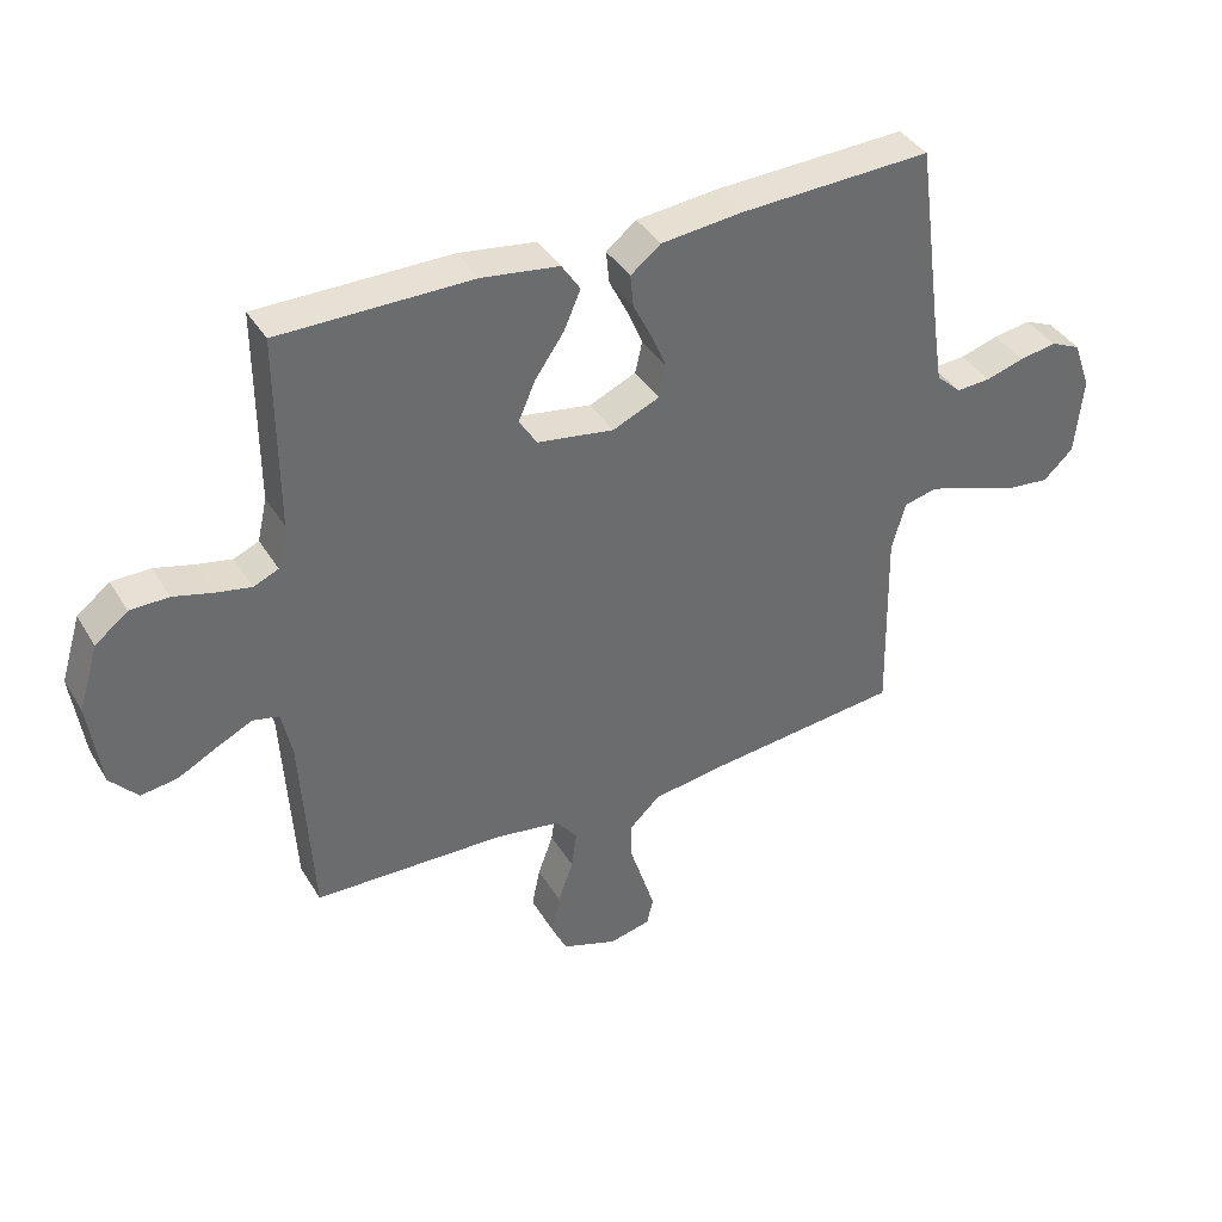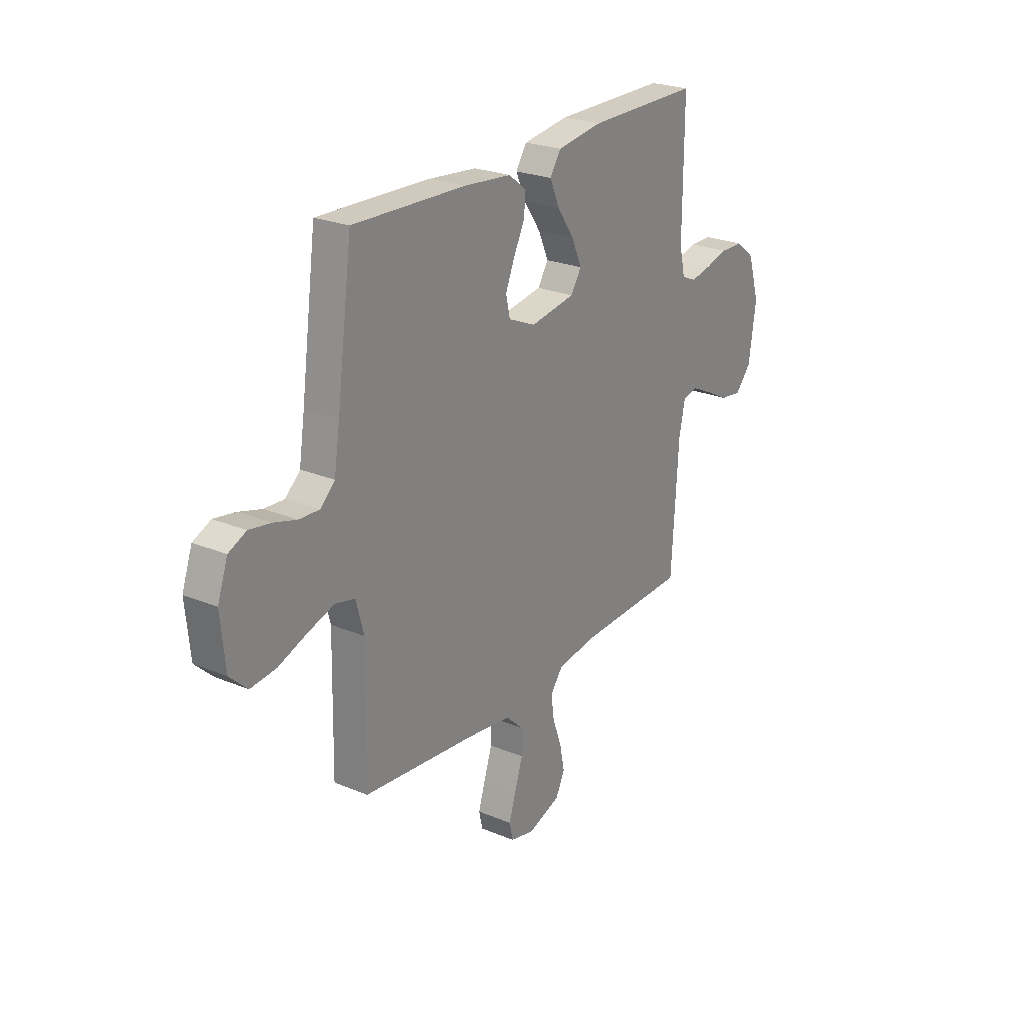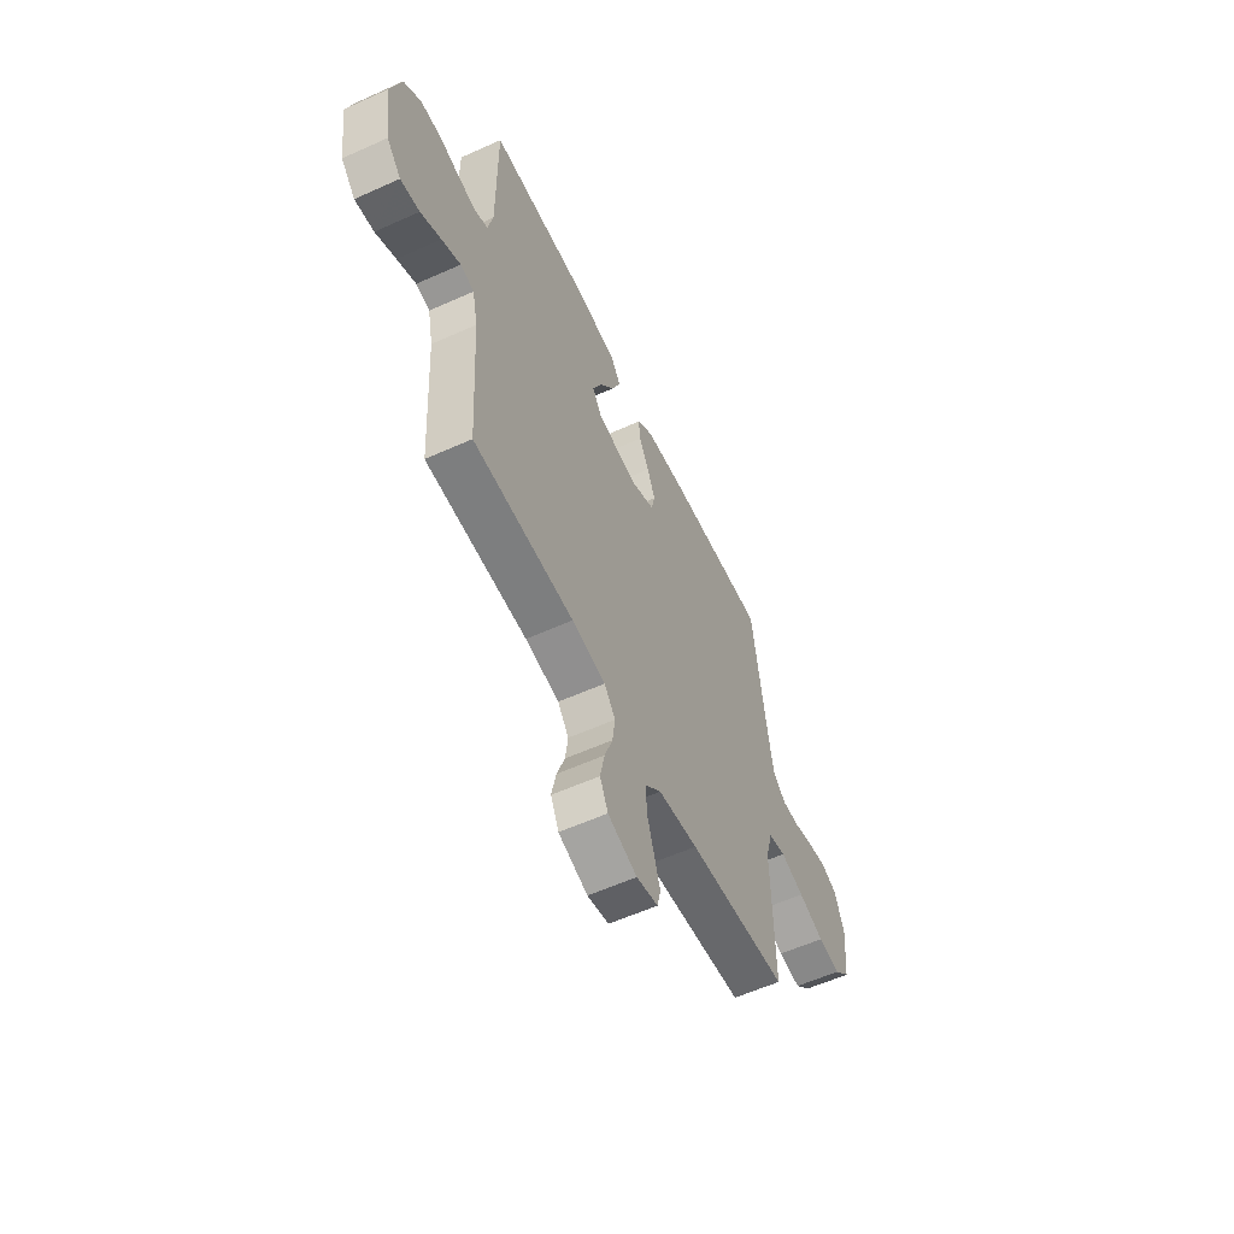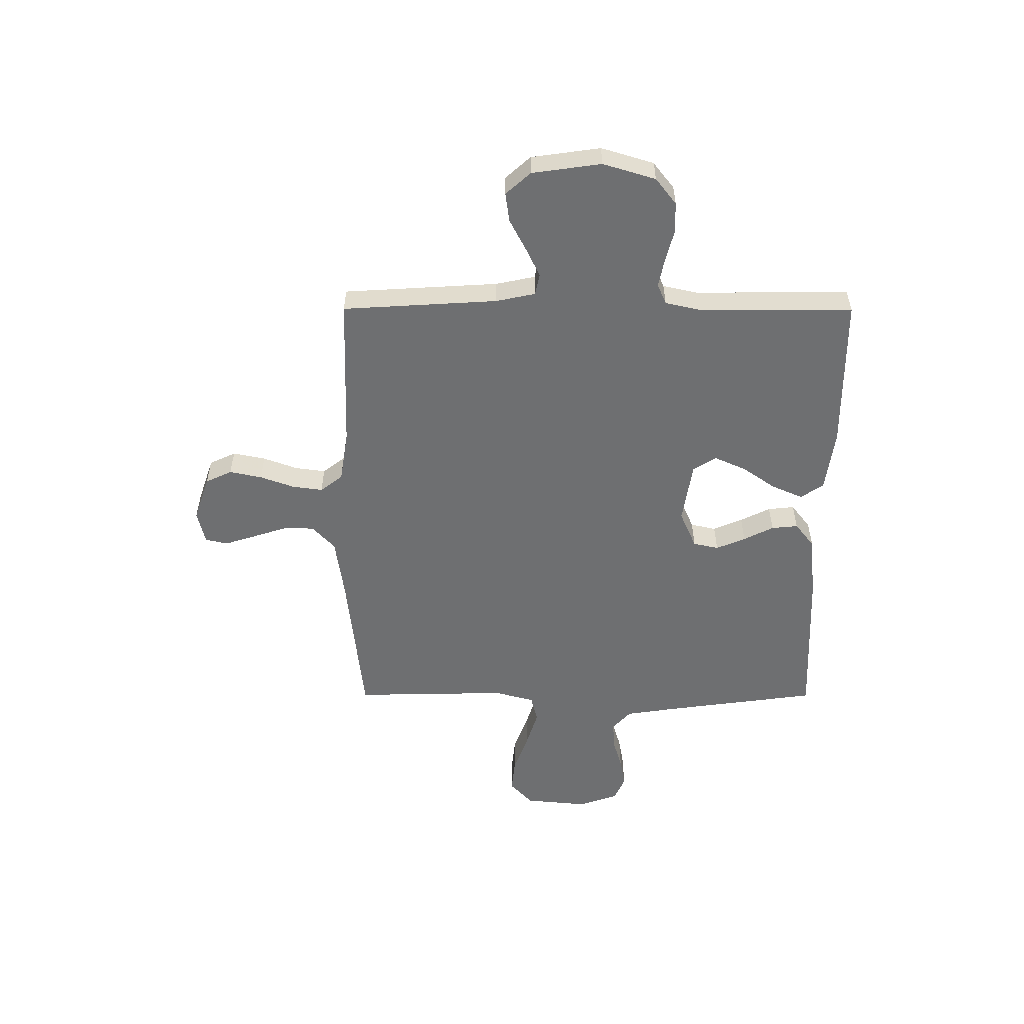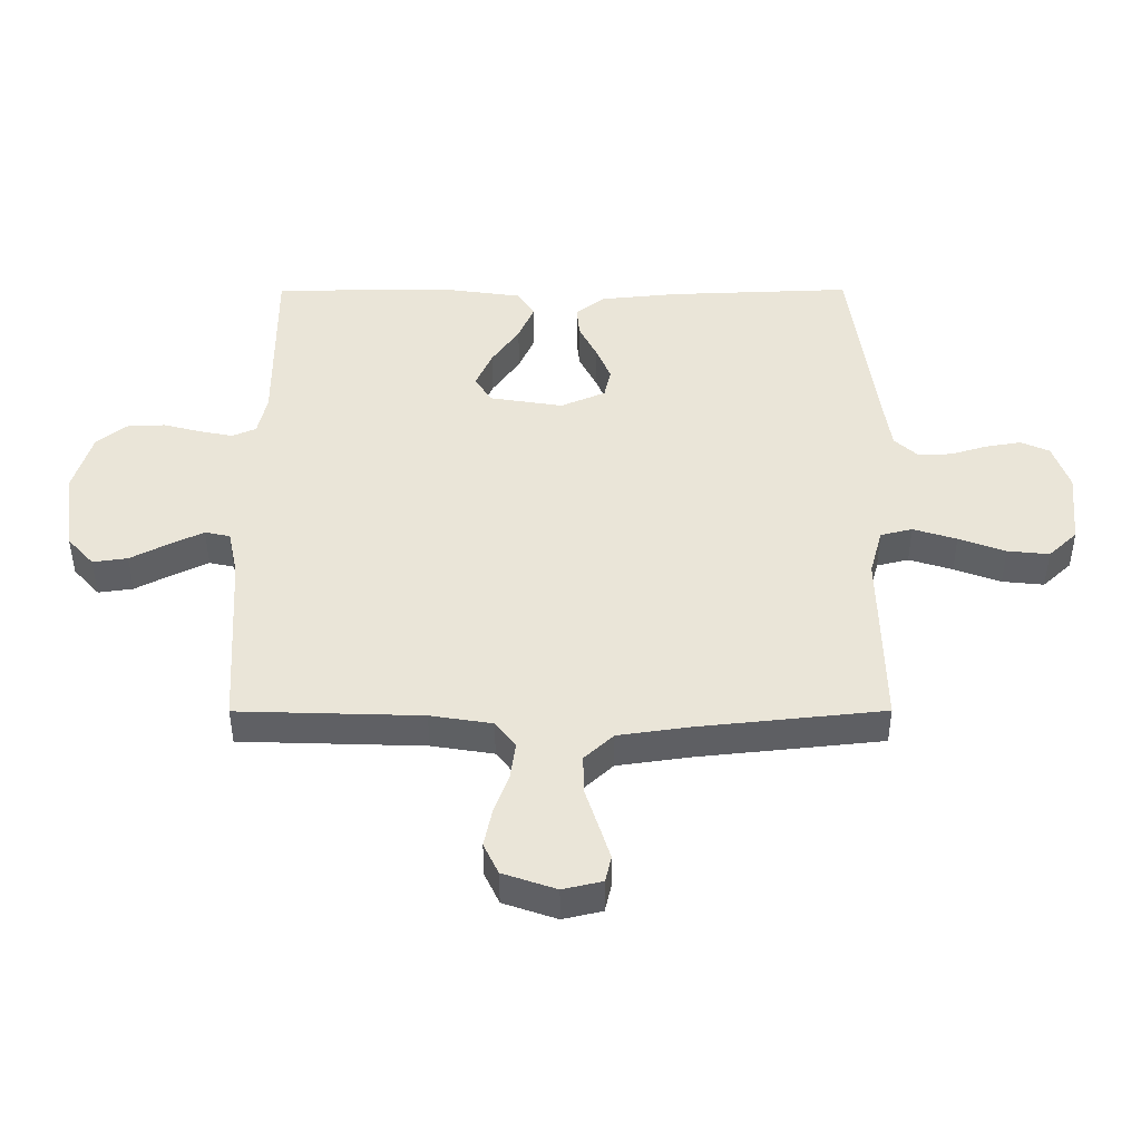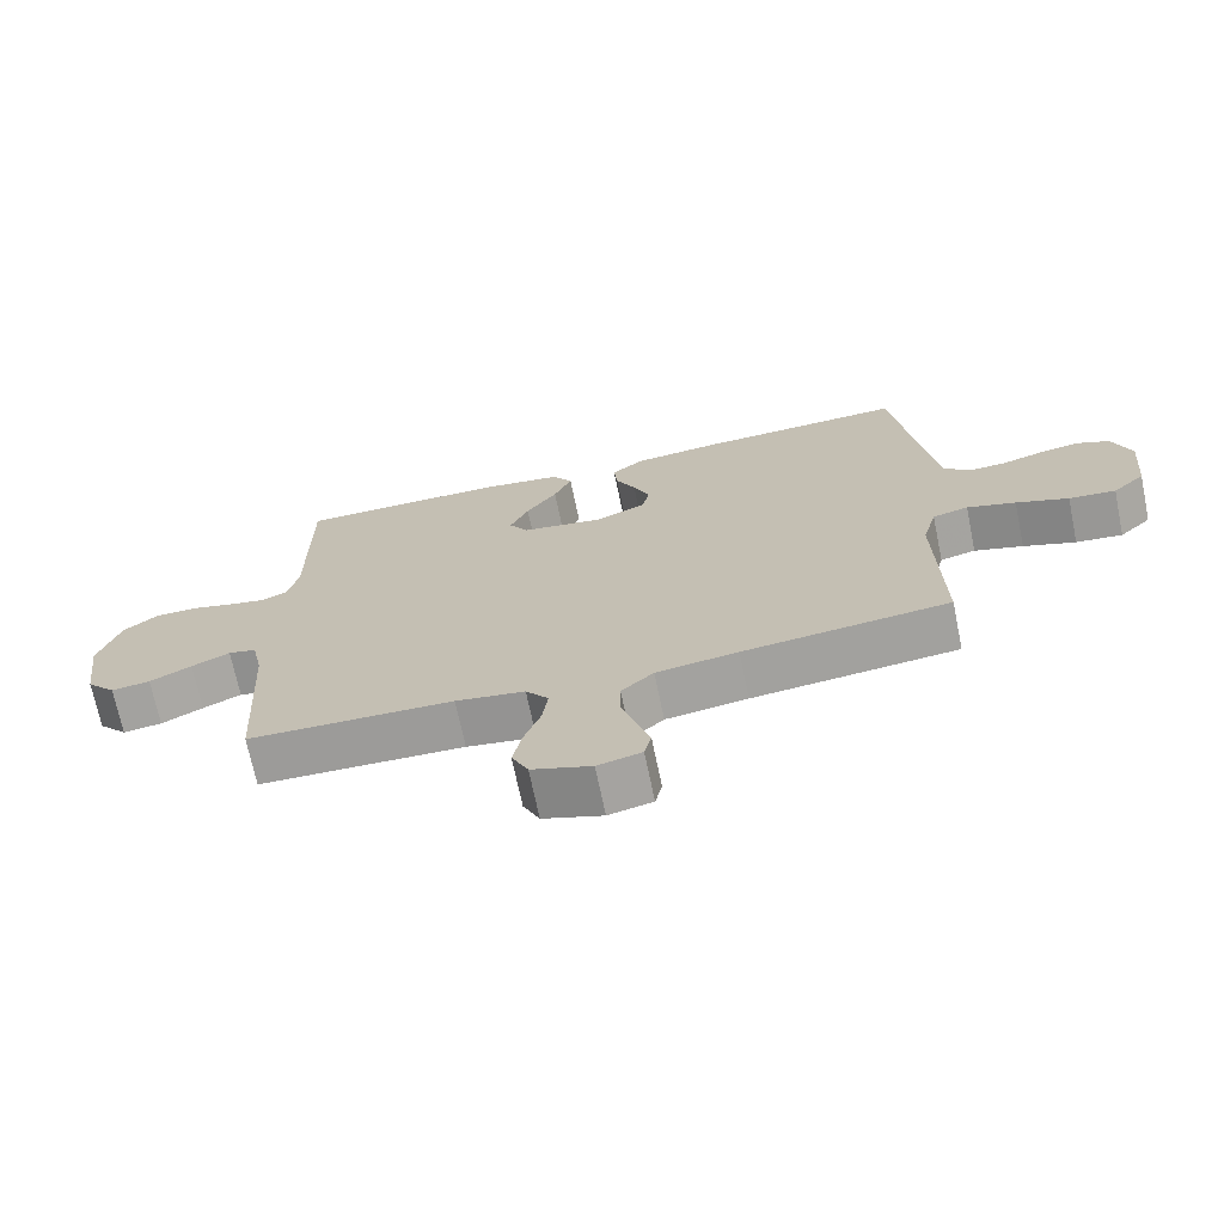
<metadata>
{"format":"obj","ext":"obj","renderer":"f3d","projection":"perspective","resolution":1024,"background":"white","views":[{"elev":39.0,"azim":-28.2,"up":"+Z"},{"elev":24.7,"azim":124.3,"up":"+Z"},{"elev":-57.8,"azim":-64.9,"up":"+Z"},{"elev":-54.6,"azim":-90.1,"up":"+Y"},{"elev":-44.6,"azim":0.1,"up":"+Z"},{"elev":-70.4,"azim":11.7,"up":"+Z"}]}
</metadata>
<code>
v -0.5 0.07 -0.5
v -0.518 0.07 -0.2
v -0.534 0.07 -0.124
v -0.575 0.07 -0.115
v -0.631 0.07 -0.142
v -0.692 0.07 -0.174
v -0.749 0.07 -0.182
v -0.792 0.07 -0.134
v -0.811 0.07 0
v -0.78 0.07 0.102
v -0.729 0.07 0.142
v -0.669 0.07 0.143
v -0.608 0.07 0.127
v -0.553 0.07 0.116
v -0.514 0.07 0.133
v -0.499 0.07 0.2
v -0.5 0.07 0.5
v -0.2 0.07 0.501
v -0.079 0.07 0.484
v -0.05 0.07 0.44
v -0.076 0.07 0.38
v -0.121 0.07 0.315
v -0.148 0.07 0.254
v -0.12 0.07 0.21
v 0 0.07 0.191
v 0.073 0.07 0.223
v 0.084 0.07 0.272
v 0.06 0.07 0.329
v 0.031 0.07 0.387
v 0.026 0.07 0.438
v 0.073 0.07 0.475
v 0.2 0.07 0.488
v 0.5 0.07 0.5
v 0.541 0.07 0.2
v 0.556 0.07 0.102
v 0.595 0.07 0.066
v 0.649 0.07 0.069
v 0.709 0.07 0.087
v 0.767 0.07 0.097
v 0.814 0.07 0.076
v 0.841 0.07 0
v 0.829 0.07 -0.123
v 0.782 0.07 -0.167
v 0.714 0.07 -0.16
v 0.638 0.07 -0.132
v 0.567 0.07 -0.11
v 0.515 0.07 -0.123
v 0.494 0.07 -0.2
v 0.5 0.07 -0.5
v 0.2 0.07 -0.532
v 0.081 0.07 -0.549
v 0.034 0.07 -0.593
v 0.034 0.07 -0.654
v 0.055 0.07 -0.719
v 0.074 0.07 -0.779
v 0.064 0.07 -0.822
v 0 0.07 -0.837
v -0.087 0.07 -0.807
v -0.111 0.07 -0.756
v -0.098 0.07 -0.693
v -0.074 0.07 -0.627
v -0.066 0.07 -0.568
v -0.099 0.07 -0.525
v -0.2 0.07 -0.509
v -0.5 0 -0.5
v -0.518 0 -0.2
v -0.534 0 -0.124
v -0.575 0 -0.115
v -0.631 0 -0.142
v -0.692 0 -0.174
v -0.749 0 -0.182
v -0.792 0 -0.134
v -0.811 0 0
v -0.78 0 0.102
v -0.729 0 0.142
v -0.669 0 0.143
v -0.608 0 0.127
v -0.553 0 0.116
v -0.514 0 0.133
v -0.499 0 0.2
v -0.5 0 0.5
v -0.2 0 0.501
v -0.079 0 0.484
v -0.05 0 0.44
v -0.076 0 0.38
v -0.121 0 0.315
v -0.148 0 0.254
v -0.12 0 0.21
v 0 0 0.191
v 0.073 0 0.223
v 0.084 0 0.272
v 0.06 0 0.329
v 0.031 0 0.387
v 0.026 0 0.438
v 0.073 0 0.475
v 0.2 0 0.488
v 0.5 0 0.5
v 0.541 0 0.2
v 0.556 0 0.102
v 0.595 0 0.066
v 0.649 0 0.069
v 0.709 0 0.087
v 0.767 0 0.097
v 0.814 0 0.076
v 0.841 0 0
v 0.829 0 -0.123
v 0.782 0 -0.167
v 0.714 0 -0.16
v 0.638 0 -0.132
v 0.567 0 -0.11
v 0.515 0 -0.123
v 0.494 0 -0.2
v 0.5 0 -0.5
v 0.2 0 -0.532
v 0.081 0 -0.549
v 0.034 0 -0.593
v 0.034 0 -0.654
v 0.055 0 -0.719
v 0.074 0 -0.779
v 0.064 0 -0.822
v 0 0 -0.837
v -0.087 0 -0.807
v -0.111 0 -0.756
v -0.098 0 -0.693
v -0.074 0 -0.627
v -0.066 0 -0.568
v -0.099 0 -0.525
v -0.2 0 -0.509
f 58 59 60 61
f 58 61 62
f 57 58 62
f 56 57 62
f 53 54 55 56
f 53 56 62
f 52 53 62 63
f 48 49 50
f 47 48 50 51
f 42 43 44 45
f 42 45 46
f 41 42 46
f 40 41 46 47
f 37 38 39 40
f 36 37 40 47
f 31 32 33 34
f 31 34 35
f 28 29 30 31
f 27 28 31 35
f 26 27 35 36
f 19 20 21 22
f 19 22 23
f 16 17 18 19
f 15 16 19 23
f 14 15 23 24
f 10 11 12 13
f 10 13 14
f 9 10 14
f 5 6 7 8
f 4 5 8 9
f 3 4 9 14
f 64 1 2
f 63 64 2 3
f 25 26 36 47
f 47 51 52 63
f 24 25 47 63
f 3 14 24 63
f 125 124 123 122
f 126 125 122
f 126 122 121
f 126 121 120
f 120 119 118 117
f 126 120 117
f 127 126 117 116
f 114 113 112
f 115 114 112 111
f 109 108 107 106
f 110 109 106
f 110 106 105
f 111 110 105 104
f 104 103 102 101
f 111 104 101 100
f 98 97 96 95
f 99 98 95
f 95 94 93 92
f 99 95 92 91
f 100 99 91 90
f 86 85 84 83
f 87 86 83
f 83 82 81 80
f 87 83 80 79
f 88 87 79 78
f 77 76 75 74
f 78 77 74
f 78 74 73
f 72 71 70 69
f 73 72 69 68
f 78 73 68 67
f 66 65 128
f 67 66 128 127
f 111 100 90 89
f 127 116 115 111
f 127 111 89 88
f 127 88 78 67
f 1 65 66 2
f 2 66 67 3
f 3 67 68 4
f 4 68 69 5
f 5 69 70 6
f 6 70 71 7
f 7 71 72 8
f 8 72 73 9
f 9 73 74 10
f 10 74 75 11
f 11 75 76 12
f 12 76 77 13
f 13 77 78 14
f 14 78 79 15
f 15 79 80 16
f 16 80 81 17
f 17 81 82 18
f 18 82 83 19
f 19 83 84 20
f 20 84 85 21
f 21 85 86 22
f 22 86 87 23
f 23 87 88 24
f 24 88 89 25
f 25 89 90 26
f 26 90 91 27
f 27 91 92 28
f 28 92 93 29
f 29 93 94 30
f 30 94 95 31
f 31 95 96 32
f 32 96 97 33
f 33 97 98 34
f 34 98 99 35
f 35 99 100 36
f 36 100 101 37
f 37 101 102 38
f 38 102 103 39
f 39 103 104 40
f 40 104 105 41
f 41 105 106 42
f 42 106 107 43
f 43 107 108 44
f 44 108 109 45
f 45 109 110 46
f 46 110 111 47
f 47 111 112 48
f 48 112 113 49
f 49 113 114 50
f 50 114 115 51
f 51 115 116 52
f 52 116 117 53
f 53 117 118 54
f 54 118 119 55
f 55 119 120 56
f 56 120 121 57
f 57 121 122 58
f 58 122 123 59
f 59 123 124 60
f 60 124 125 61
f 61 125 126 62
f 62 126 127 63
f 63 127 128 64
f 64 128 65 1

</code>
